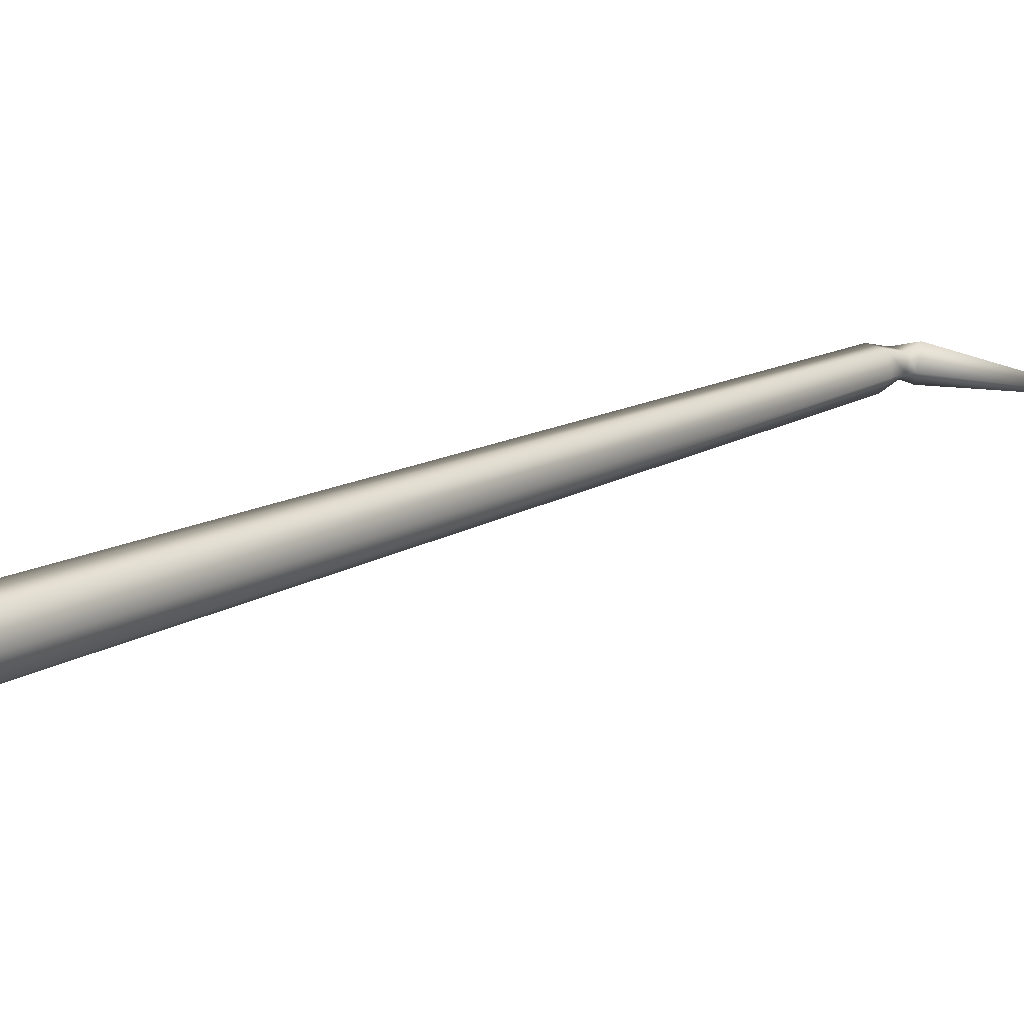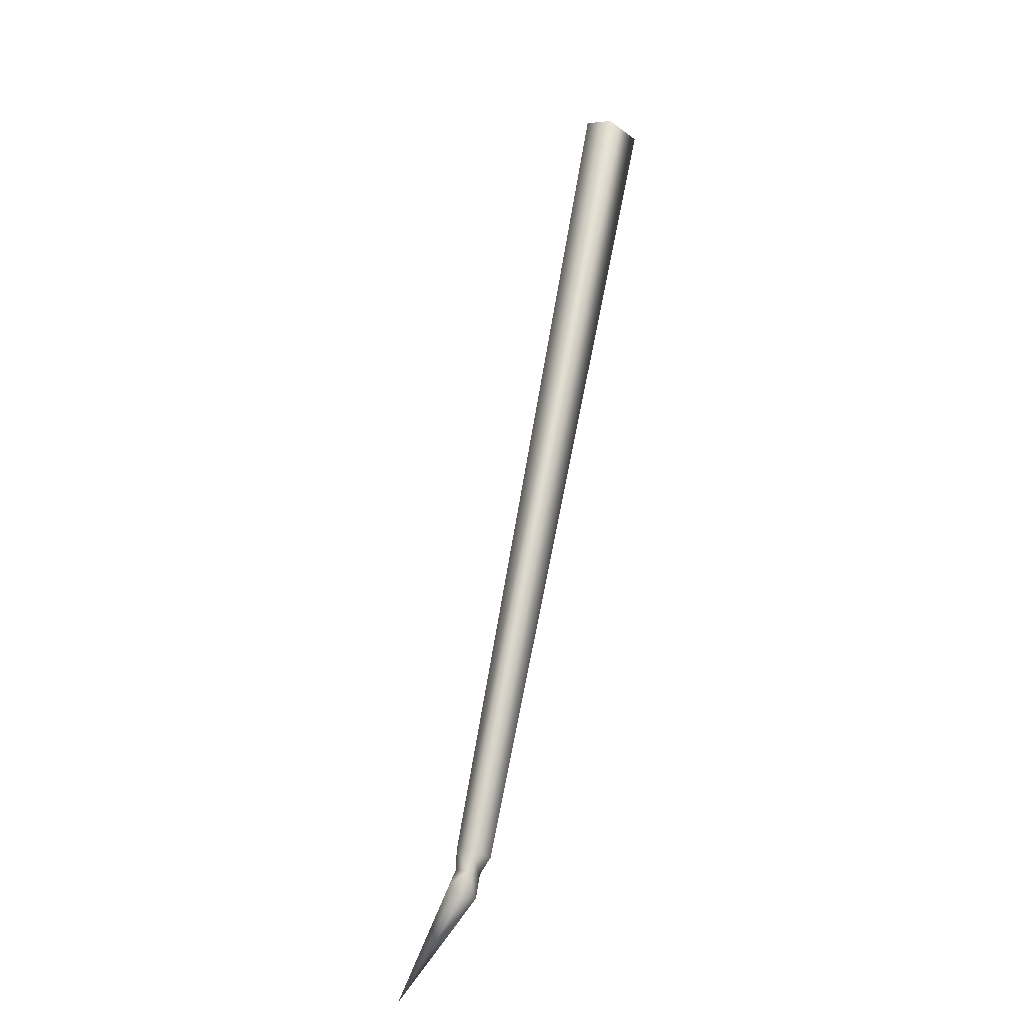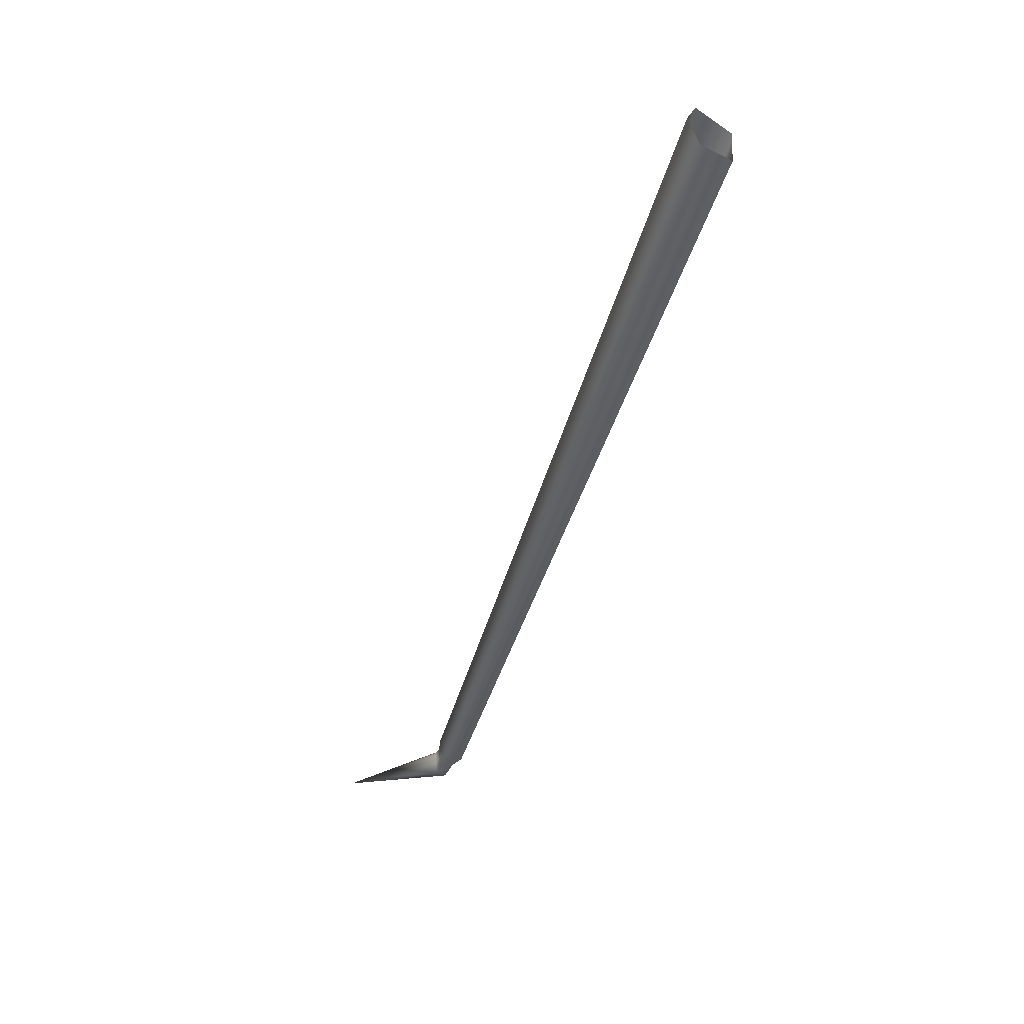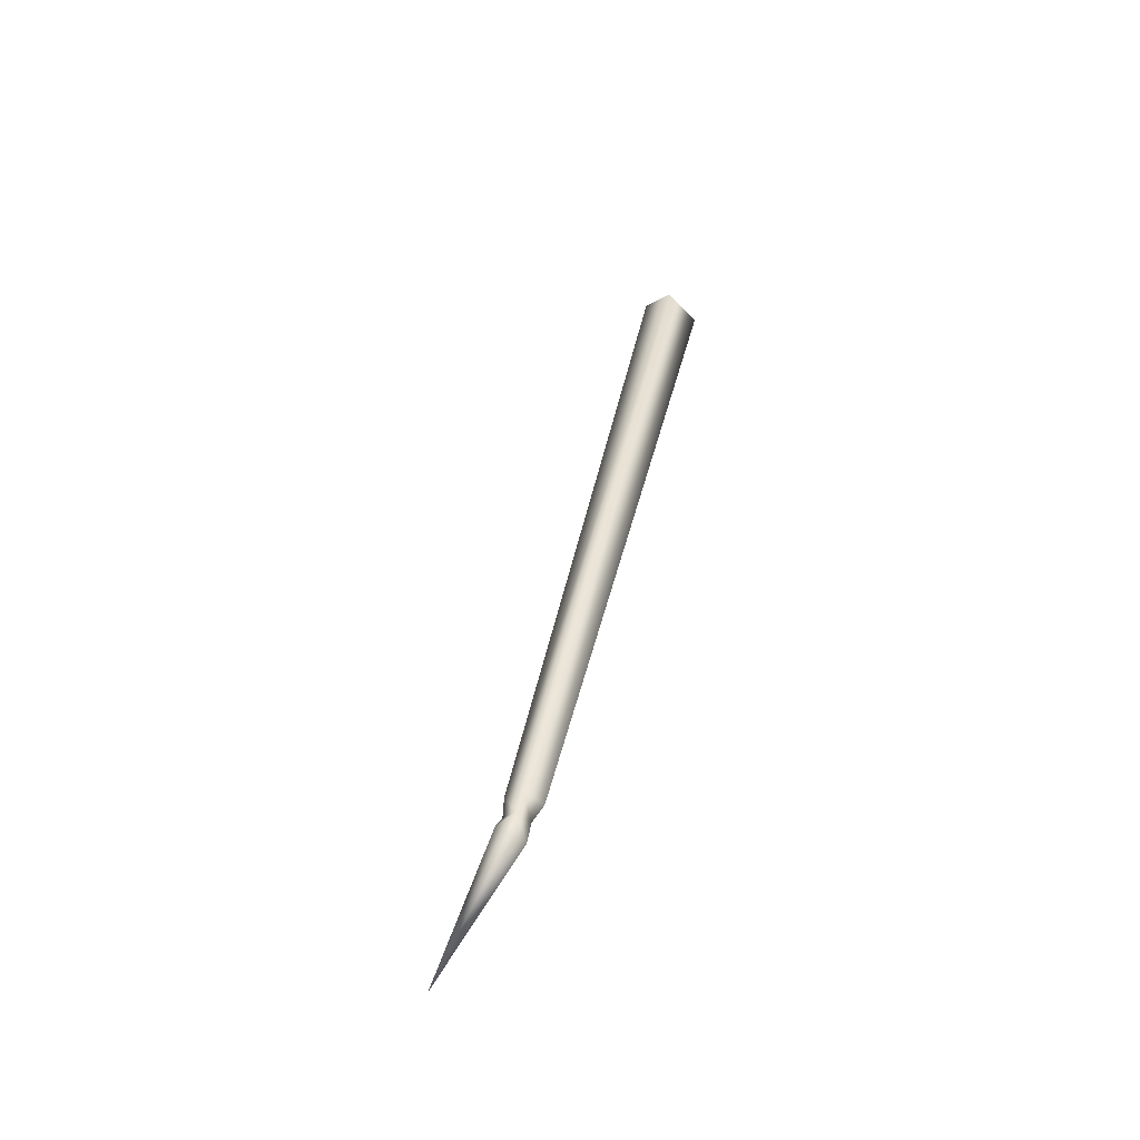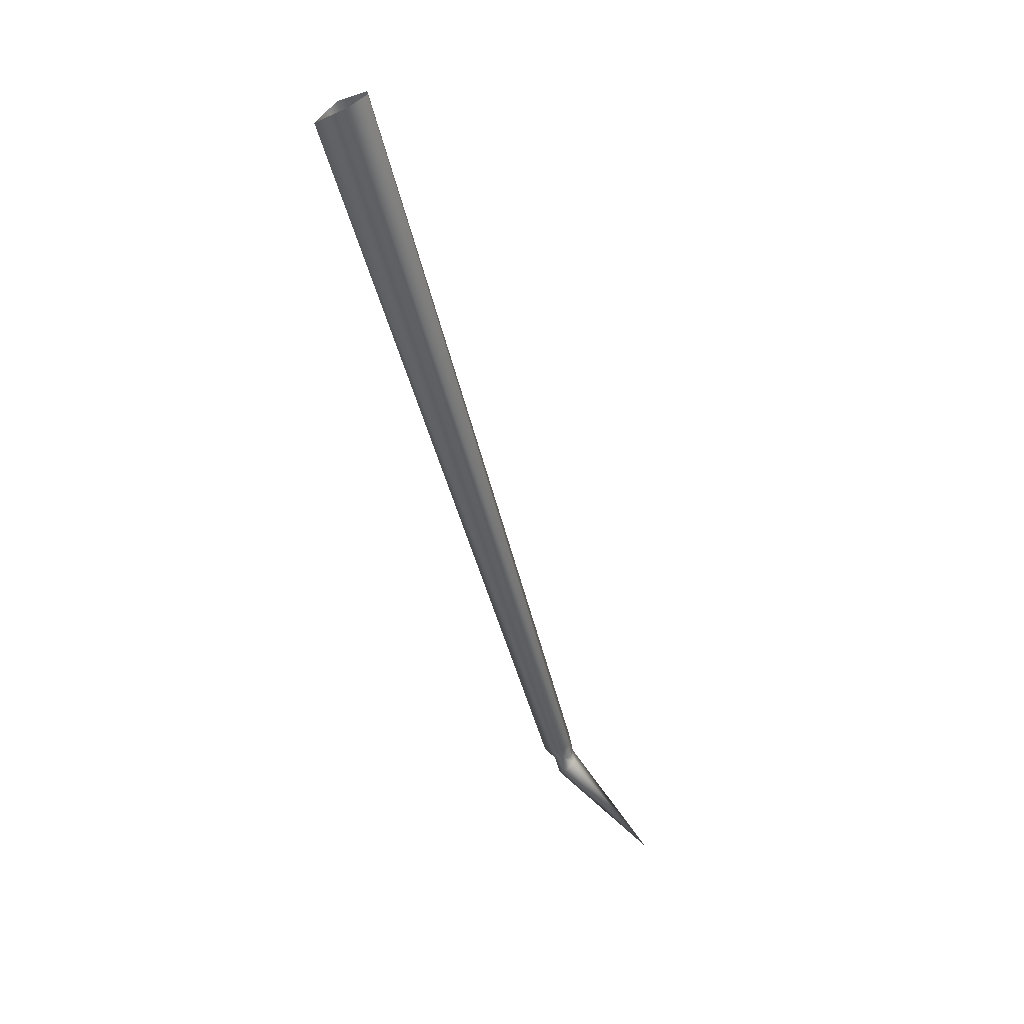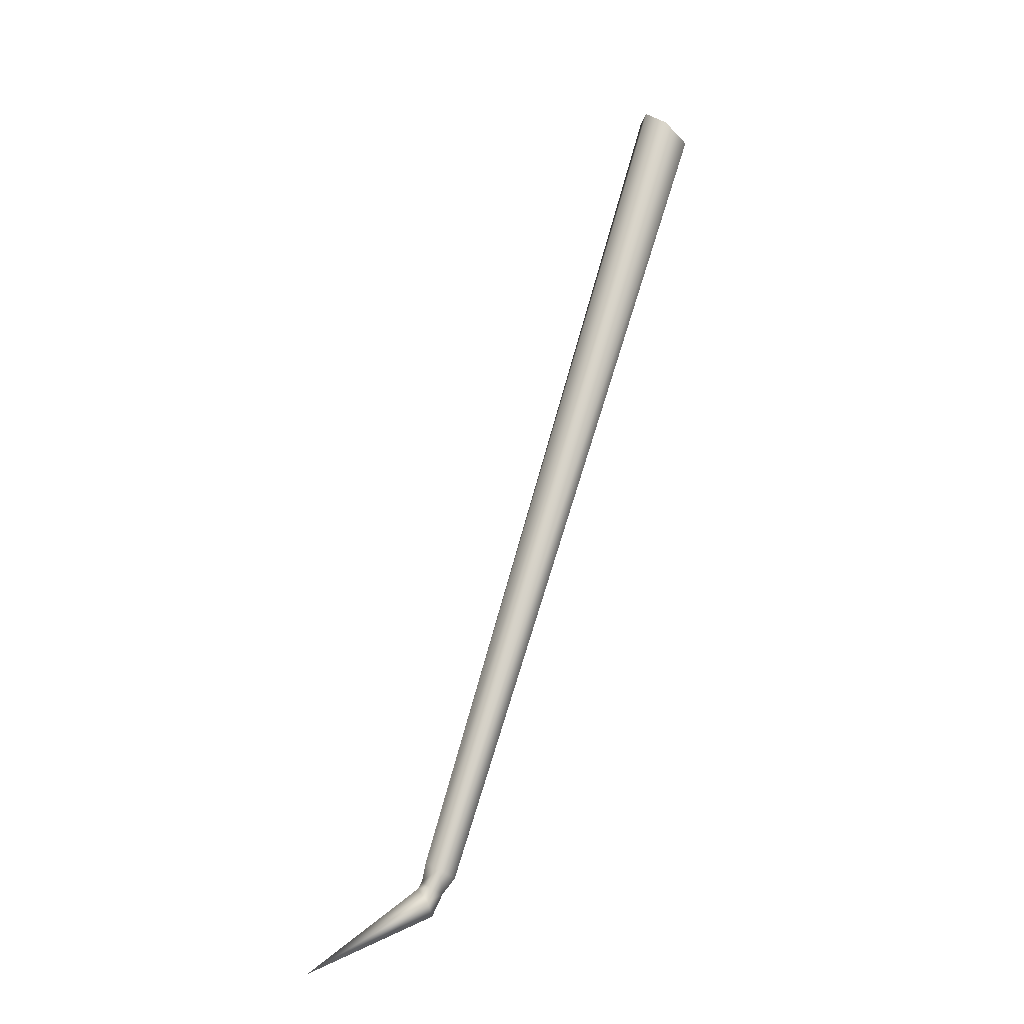
<metadata>
{"format":"obj","ext":"obj","renderer":"f3d","projection":"perspective","resolution":1024,"background":"white","views":[{"elev":22.1,"azim":-153.2,"up":"+Z"},{"elev":-40.6,"azim":42.4,"up":"+Y"},{"elev":37.9,"azim":1.9,"up":"+Y"},{"elev":-70.6,"azim":42.8,"up":"+Y"},{"elev":50.5,"azim":-156.1,"up":"+Y"},{"elev":-12.3,"azim":-30.2,"up":"+Y"}]}
</metadata>
<code>
o Spiders.013
v -9.613 2.34 -0.807
v -9.538 2.296 -0.818
v -9.643 2.379 -0.86
v -9.622 2.376 -0.918
v -9.535 2.31 -0.925
v -10.19 0.226 -0.972
v -10.24 0.248 -0.968
v -10.25 0.265 -1.008
v -10.23 0.259 -1.042
v -10.18 0.231 -1.029
v -10.26 0.205 -0.984
v -10.22 0.187 -0.986
v -10.26 0.218 -1.017
v -10.25 0.214 -1.029
v -10.22 0.196 -1.027
v -10.26 0.183 -1.046
v -10.27 0.2 -1.018
v -10.26 0.169 -0.975
v -10.23 0.143 -1.035
v -10.24 0.132 -0.994
v -10.54 -0.007 -1.085
f 2 7 6
f 8 1 3
f 8 4 9
f 10 2 6
f 5 9 4
f 7 12 6
f 13 7 8
f 14 8 9
f 6 15 10
f 10 14 9
f 14 17 13
f 17 11 13
f 16 15 19
f 18 12 11
f 12 19 15
f 20 18 21
f 21 19 20
f 18 17 21
f 21 17 16
f 21 16 19
f 2 1 7
f 8 7 1
f 8 3 4
f 10 5 2
f 5 10 9
f 7 11 12
f 13 11 7
f 14 13 8
f 6 12 15
f 10 15 14
f 14 16 17
f 17 18 11
f 16 14 15
f 18 20 12
f 12 20 19

</code>
